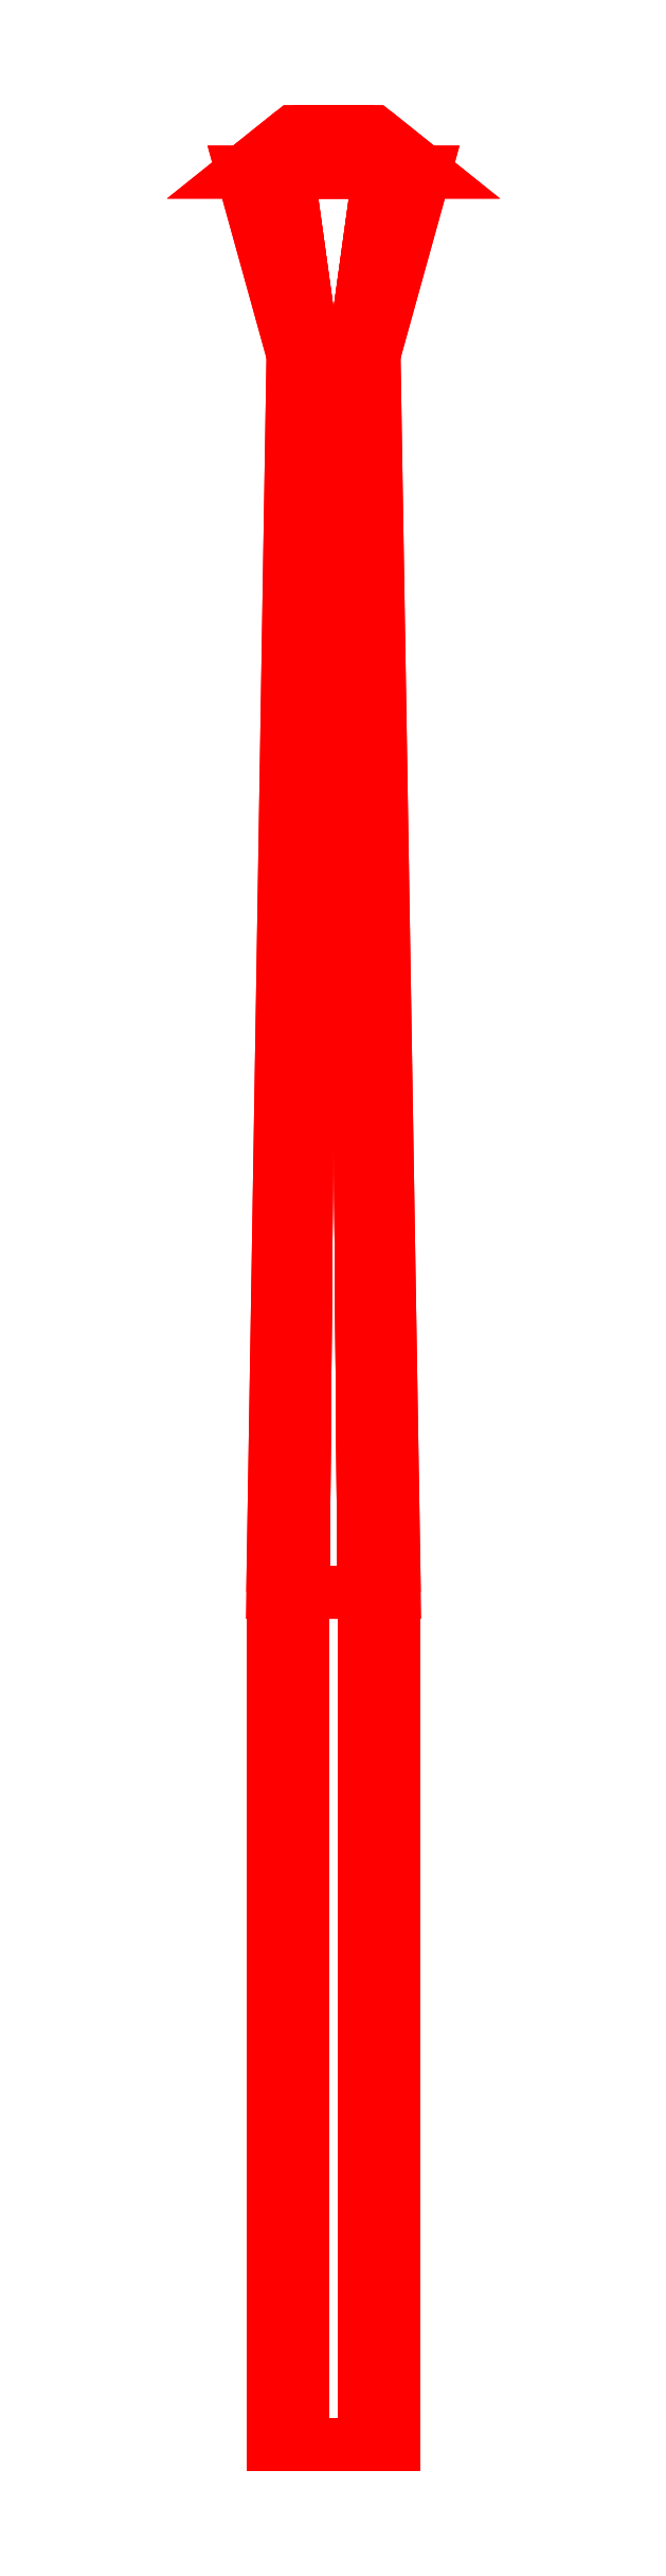
<metadata>
{"format":"dxf","ext":"dxf","renderer":"ezdxf+matplotlib","layout":"modelspace","background":"white","min_lineweight":24,"dpi":150}
</metadata>
<code>
0
SECTION
2
ENTITIES
0
3DFACE
8
GUN
10
0.03
20
1.38
30
1e-16
11
0.015
21
1.38
31
0.02598
12
0.015
22
0.96
32
0.02598
13
0.03
23
0.96
33
1e-16
0
3DFACE
8
GUN
10
0.015
20
1.38
30
0.02598
11
-0.015
21
1.38
31
0.02598
12
-0.015
22
0.96
32
0.02598
13
0.015
23
0.96
33
0.02598
0
3DFACE
8
GUN
10
-0.015
20
1.38
30
0.02598
11
-0.03
21
1.38
31
1e-16
12
-0.03
22
0.96
32
1e-16
13
-0.015
23
0.96
33
0.02598
0
3DFACE
8
GUN
10
-0.03
20
1.38
30
1e-16
11
-0.015
21
1.38
31
-0.02598
12
-0.015
22
0.96
32
-0.02598
13
-0.03
23
0.96
33
1e-16
0
3DFACE
8
GUN
10
-0.015
20
1.38
30
-0.02598
11
0.015
21
1.38
31
-0.02598
12
0.015
22
0.96
32
-0.02598
13
-0.015
23
0.96
33
-0.02598
0
3DFACE
8
GUN
10
0.015
20
1.38
30
-0.02598
11
0.03
21
1.38
31
1e-16
12
0.03
22
0.96
32
1e-16
13
0.015
23
0.96
33
-0.02598
0
3DFACE
8
GUN
10
0.02
20
2.1
30
3e-16
11
0.01
21
2.1
31
0.01732
12
0.0225
22
2.08
32
0.03897
13
0.045
23
2.08
33
3e-16
0
3DFACE
8
GUN
10
0.01
20
2.1
30
0.01732
11
-0.01
21
2.1
31
0.01732
12
-0.0225
22
2.08
32
0.03897
13
0.0225
23
2.08
33
0.03897
0
3DFACE
8
GUN
10
-0.01
20
2.1
30
0.01732
11
-0.02
21
2.1
31
3e-16
12
-0.045
22
2.08
32
3e-16
13
-0.0225
23
2.08
33
0.03897
0
3DFACE
8
GUN
10
-0.02
20
2.1
30
3e-16
11
-0.01
21
2.1
31
-0.01732
12
-0.0225
22
2.08
32
-0.03897
13
-0.045
23
2.08
33
3e-16
0
3DFACE
8
GUN
10
-0.01
20
2.1
30
-0.01732
11
0.01
21
2.1
31
-0.01732
12
0.0225
22
2.08
32
-0.03897
13
-0.0225
23
2.08
33
-0.03897
0
3DFACE
8
GUN
10
0.01
20
2.1
30
-0.01732
11
0.02
21
2.1
31
3e-16
12
0.045
22
2.08
32
3e-16
13
0.0225
23
2.08
33
-0.03897
0
3DFACE
8
GUN
10
0.02
20
1.99
30
1e-16
11
0.01
21
1.99
31
-0.01732
12
0.0225
22
2.08
32
-0.03897
13
0.045
23
2.08
33
1e-16
0
3DFACE
8
GUN
10
0.01
20
1.99
30
-0.01732
11
-0.01
21
1.99
31
-0.01732
12
-0.0225
22
2.08
32
-0.03897
13
0.0225
23
2.08
33
-0.03897
0
3DFACE
8
GUN
10
-0.01
20
1.99
30
-0.01732
11
-0.02
21
1.99
31
1e-16
12
-0.045
22
2.08
32
1e-16
13
-0.0225
23
2.08
33
-0.03897
0
3DFACE
8
GUN
10
-0.02
20
1.99
30
1e-16
11
-0.01
21
1.99
31
0.01732
12
-0.0225
22
2.08
32
0.03897
13
-0.045
23
2.08
33
1e-16
0
3DFACE
8
GUN
10
-0.01
20
1.99
30
0.01732
11
0.01
21
1.99
31
0.01732
12
0.0225
22
2.08
32
0.03897
13
-0.0225
23
2.08
33
0.03897
0
3DFACE
8
GUN
10
0.01
20
1.99
30
0.01732
11
0.02
21
1.99
31
1e-16
12
0.045
22
2.08
32
1e-16
13
0.0225
23
2.08
33
0.03897
0
3DFACE
8
GUN
10
0.03
20
1.38
30
1e-16
11
0.015
21
1.38
31
-0.02598
12
0.01
22
1.99
32
-0.01732
13
0.02
23
1.99
33
1e-16
0
3DFACE
8
GUN
10
0.015
20
1.38
30
-0.02598
11
-0.015
21
1.38
31
-0.02598
12
-0.01
22
1.99
32
-0.01732
13
0.01
23
1.99
33
-0.01732
0
3DFACE
8
GUN
10
-0.015
20
1.38
30
-0.02598
11
-0.03
21
1.38
31
1e-16
12
-0.02
22
1.99
32
1e-16
13
-0.01
23
1.99
33
-0.01732
0
3DFACE
8
GUN
10
-0.03
20
1.38
30
1e-16
11
-0.015
21
1.38
31
0.02598
12
-0.01
22
1.99
32
0.01732
13
-0.02
23
1.99
33
1e-16
0
3DFACE
8
GUN
10
-0.015
20
1.38
30
0.02598
11
0.015
21
1.38
31
0.02598
12
0.01
22
1.99
32
0.01732
13
-0.01
23
1.99
33
0.01732
0
3DFACE
8
GUN
10
0.015
20
1.38
30
0.02598
11
0.03
21
1.38
31
1e-16
12
0.02
22
1.99
32
1e-16
13
0.01
23
1.99
33
0.01732
0
3DFACE
8
GUN
10
0.02
20
2.1
30
3e-16
11
-0.02
21
2.1
31
3e-16
12
-0.01
22
2.1
32
0.01732
13
0.01
23
2.1
33
0.01732
0
3DFACE
8
GUN
10
0.01
20
2.1
30
-0.01732
11
-0.01
21
2.1
31
-0.01732
12
-0.02
22
2.1
32
3e-16
13
0.02
23
2.1
33
3e-16
0
VIEWPORT
8
0
10
144.7
20
101.2
30
0
40
391.1
41
222.2
68
     2
69
     1
0
VIEWPORT
8
0
10
139.2
20
100.8
30
0
40
222.8
41
161.3
68
     1
69
     2
0
ENDSEC
0
EOF

</code>
